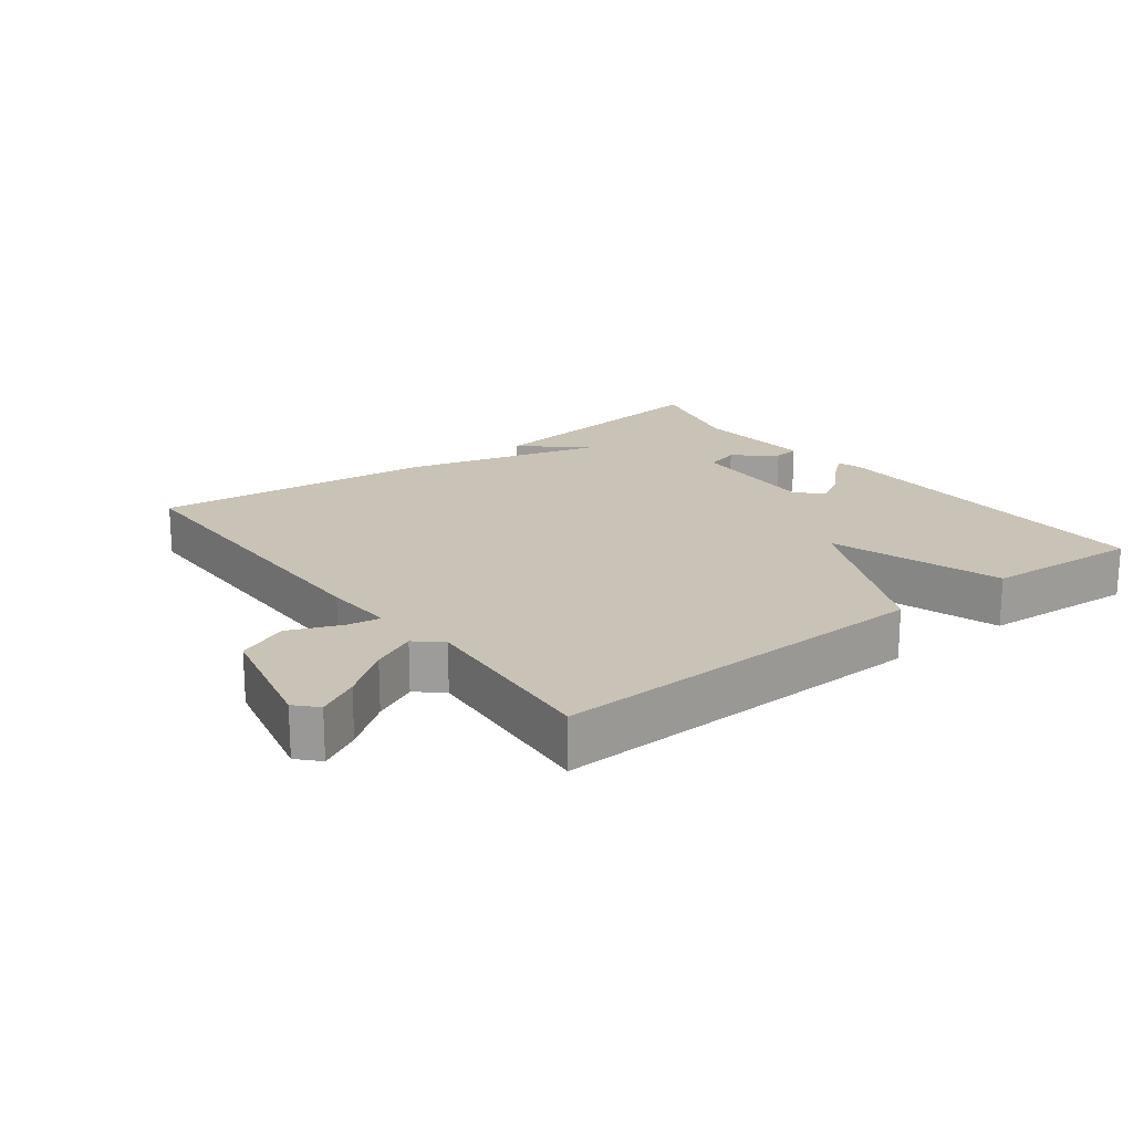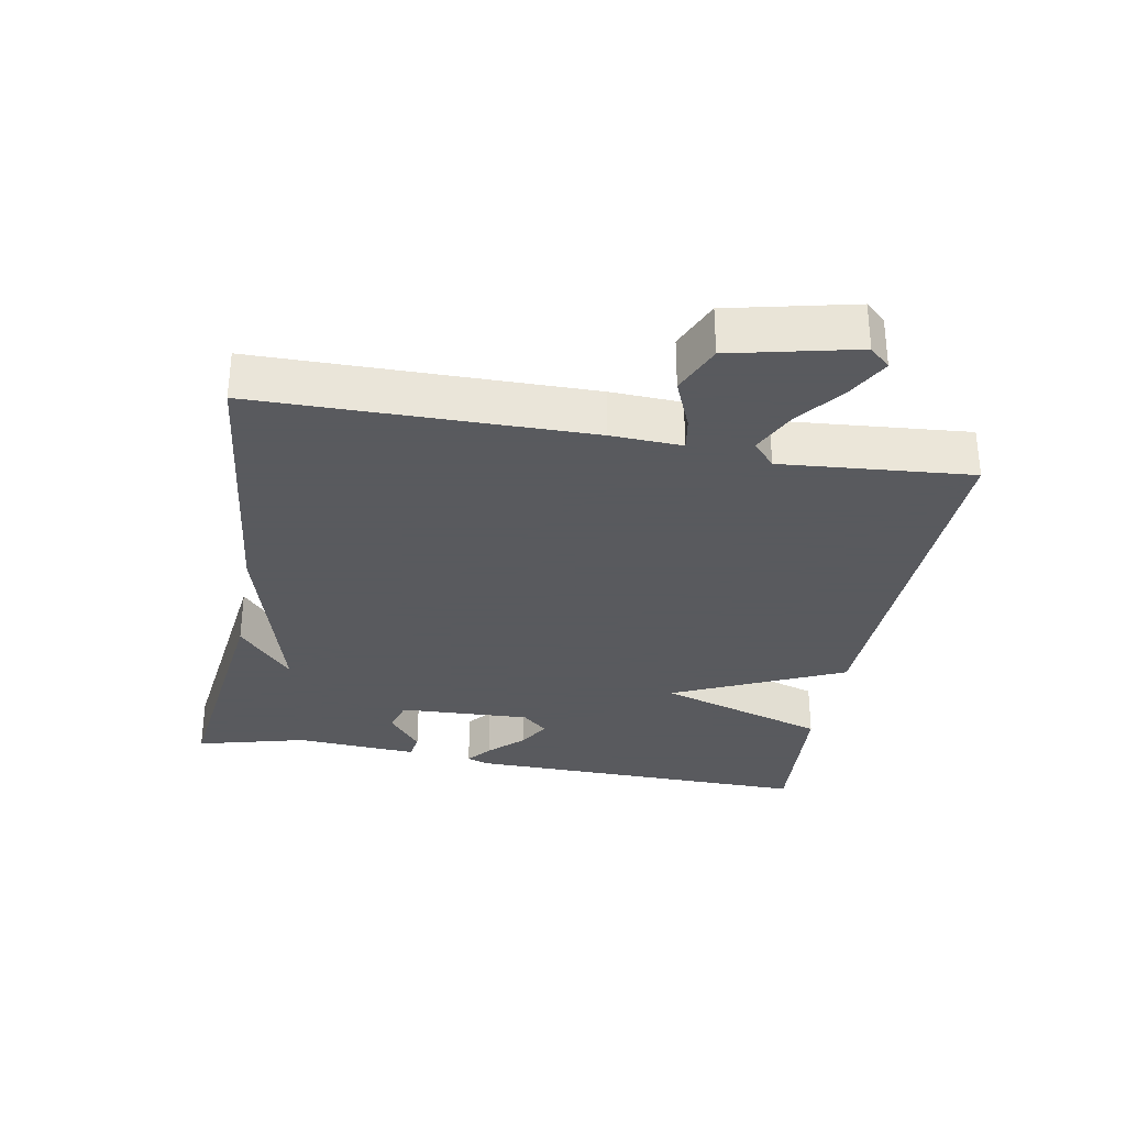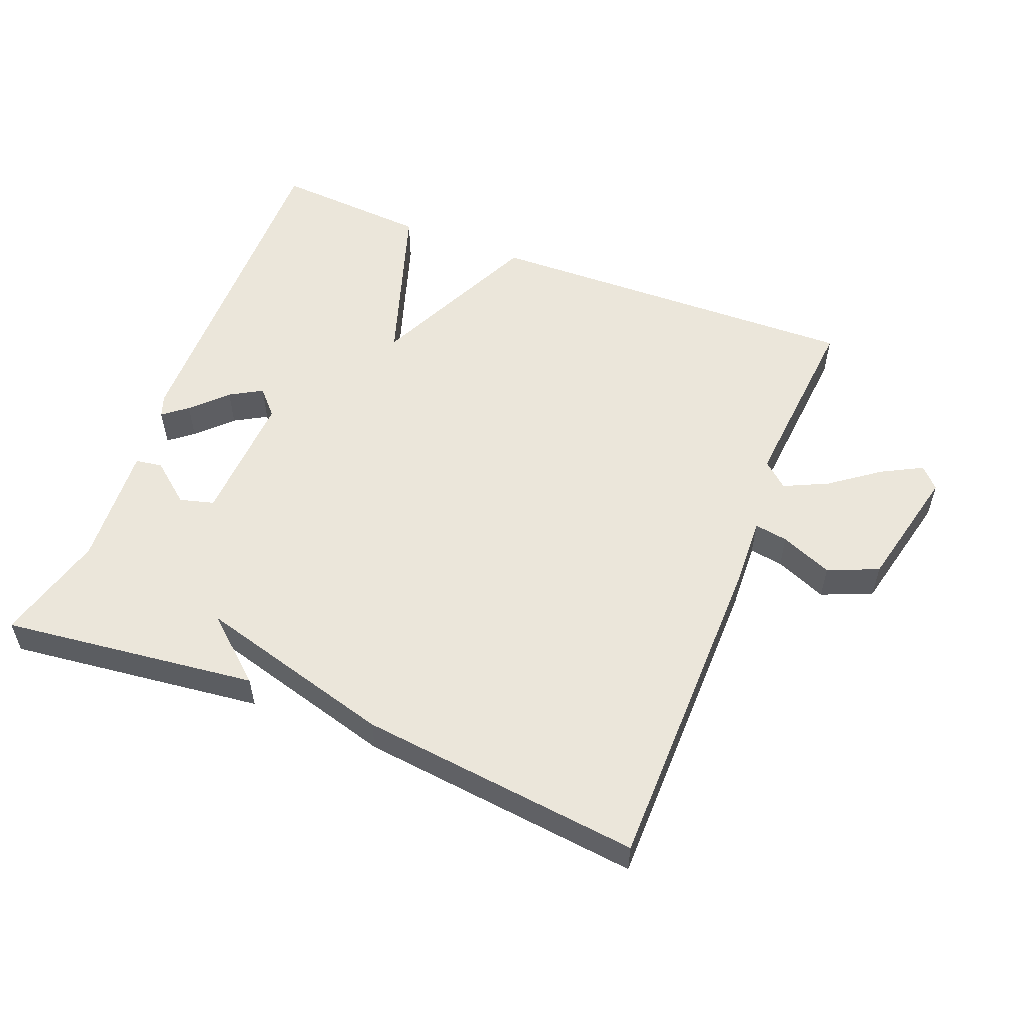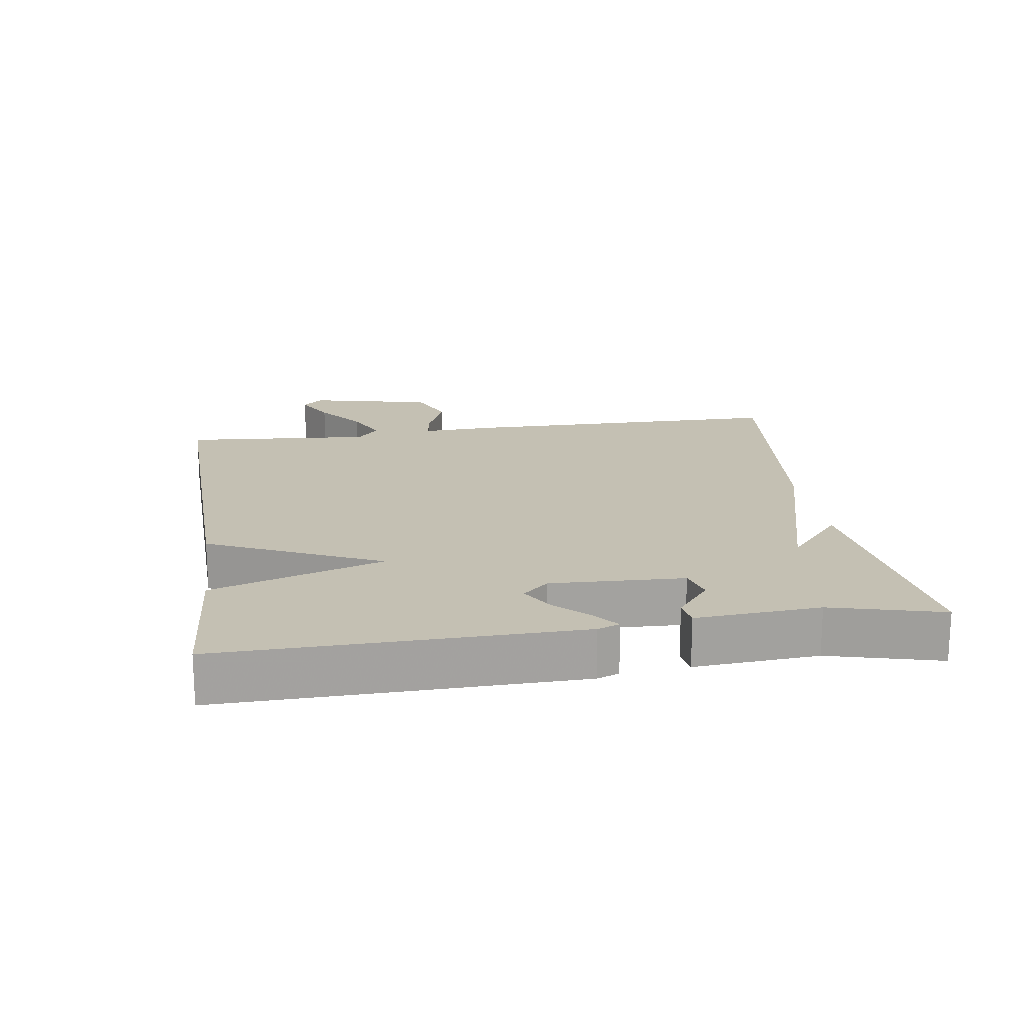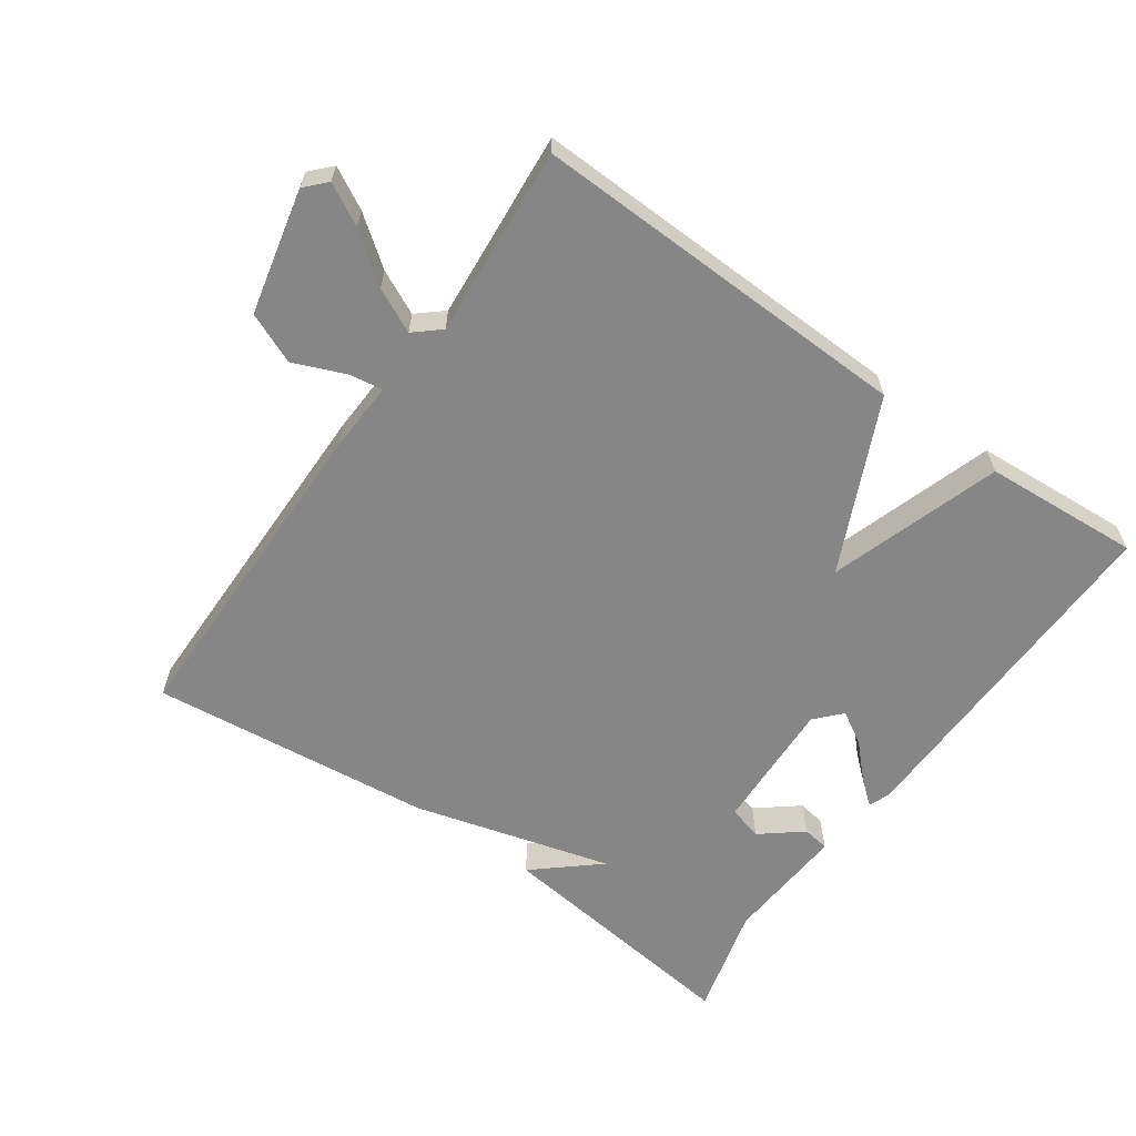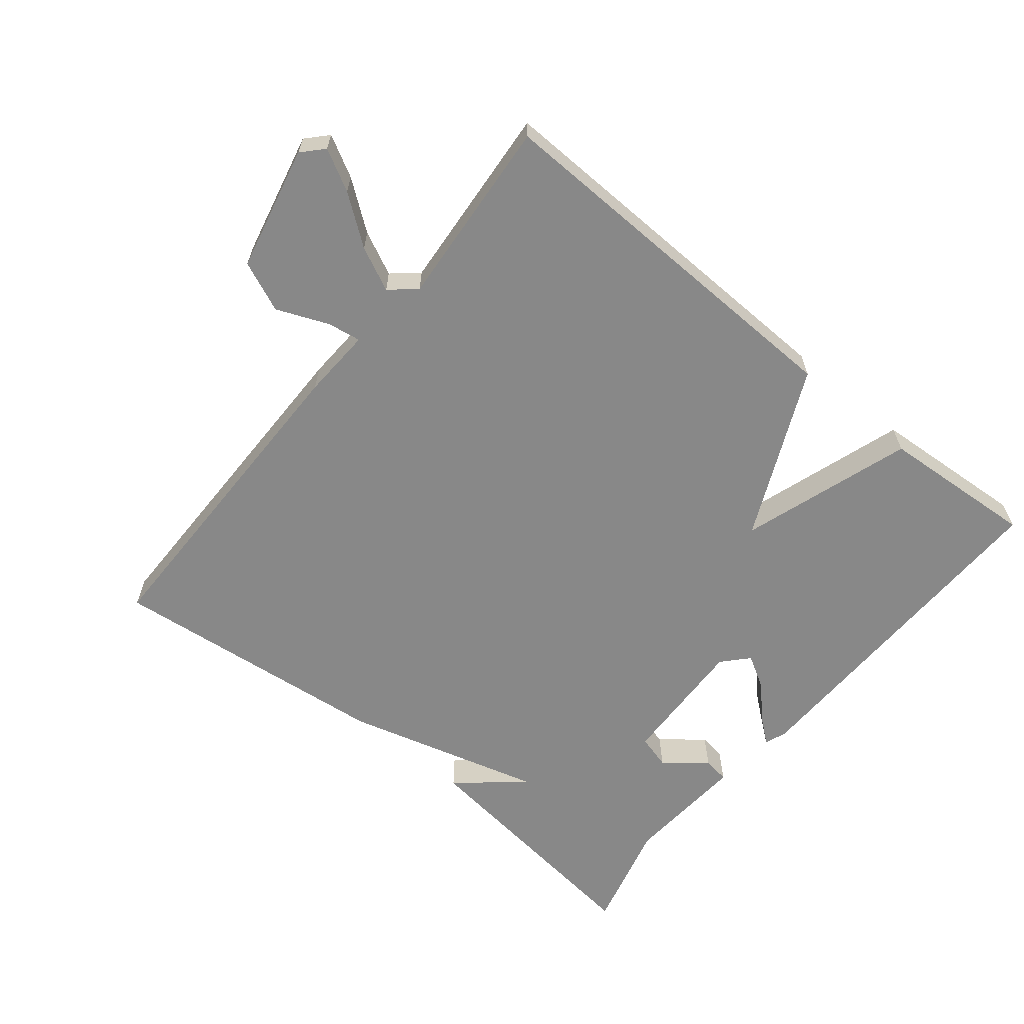
<metadata>
{"format":"obj","ext":"obj","renderer":"f3d","projection":"perspective","resolution":1024,"background":"white","views":[{"elev":19.4,"azim":142.7,"up":"+Y"},{"elev":-31.2,"azim":79.8,"up":"+Y"},{"elev":54.8,"azim":21.7,"up":"+Y"},{"elev":18.0,"azim":-98.5,"up":"+Y"},{"elev":-62.1,"azim":144.8,"up":"+Y"},{"elev":-62.7,"azim":140.8,"up":"+Y"}]}
</metadata>
<code>
v 0.5 0.07 -0.5
v -0.068 0.07 -0.484
v -0.185 0.07 -0.23
v -0.268 0.07 -0.484
v -0.5 0.07 -0.5
v -0.49 0.07 0.021
v -0.478 0.07 0.054
v -0.442 0.07 0.025
v -0.393 0.07 -0.025
v -0.345 0.07 -0.053
v -0.31 0.07 -0.015
v -0.318 0.07 0.182
v -0.369 0.07 0.196
v -0.43 0.07 0.147
v -0.47 0.07 0.153
v -0.457 0.07 0.336
v -0.5 0.07 0.5
v -0.12 0.07 0.454
v -0.214 0.07 0.373
v 0.08 0.07 0.454
v 0.5 0.07 0.5
v 0.503 0.07 0.01
v 0.498 0.07 -0.095
v 0.548 0.07 -0.087
v 0.625 0.07 -0.055
v 0.7 0.07 -0.087
v 0.742 0.07 -0.272
v 0.713 0.07 -0.303
v 0.652 0.07 -0.27
v 0.58 0.07 -0.216
v 0.515 0.07 -0.185
v 0.477 0.07 -0.218
v 0.5 0 -0.5
v -0.068 0 -0.484
v -0.185 0 -0.23
v -0.268 0 -0.484
v -0.5 0 -0.5
v -0.49 0 0.021
v -0.478 0 0.054
v -0.442 0 0.025
v -0.393 0 -0.025
v -0.345 0 -0.053
v -0.31 0 -0.015
v -0.318 0 0.182
v -0.369 0 0.196
v -0.43 0 0.147
v -0.47 0 0.153
v -0.457 0 0.336
v -0.5 0 0.5
v -0.12 0 0.454
v -0.214 0 0.373
v 0.08 0 0.454
v 0.5 0 0.5
v 0.503 0 0.01
v 0.498 0 -0.095
v 0.548 0 -0.087
v 0.625 0 -0.055
v 0.7 0 -0.087
v 0.742 0 -0.272
v 0.713 0 -0.303
v 0.652 0 -0.27
v 0.58 0 -0.216
v 0.515 0 -0.185
v 0.477 0 -0.218
f 28 29 30
f 27 28 30
f 26 27 30
f 25 26 30
f 24 25 30
f 23 24 30 31
f 21 22 23
f 20 21 23
f 19 20 23
f 19 23 31 32
f 16 17 18 19
f 15 16 19
f 14 15 19
f 13 14 19
f 12 13 19
f 19 32 1
f 12 19 1
f 11 12 1
f 7 8 9
f 6 7 9
f 5 6 9
f 4 5 9
f 3 4 9 10
f 1 2 3
f 1 3 10 11
f 62 61 60
f 62 60 59
f 62 59 58
f 62 58 57
f 62 57 56
f 63 62 56 55
f 55 54 53
f 55 53 52
f 55 52 51
f 64 63 55 51
f 51 50 49 48
f 51 48 47
f 51 47 46
f 51 46 45
f 51 45 44
f 33 64 51
f 33 51 44
f 33 44 43
f 41 40 39
f 41 39 38
f 41 38 37
f 41 37 36
f 42 41 36 35
f 35 34 33
f 43 42 35 33
f 1 33 34 2
f 2 34 35 3
f 3 35 36 4
f 4 36 37 5
f 5 37 38 6
f 6 38 39 7
f 7 39 40 8
f 8 40 41 9
f 9 41 42 10
f 10 42 43 11
f 11 43 44 12
f 12 44 45 13
f 13 45 46 14
f 14 46 47 15
f 15 47 48 16
f 16 48 49 17
f 17 49 50 18
f 18 50 51 19
f 19 51 52 20
f 20 52 53 21
f 21 53 54 22
f 22 54 55 23
f 23 55 56 24
f 24 56 57 25
f 25 57 58 26
f 26 58 59 27
f 27 59 60 28
f 28 60 61 29
f 29 61 62 30
f 30 62 63 31
f 31 63 64 32
f 32 64 33 1

</code>
